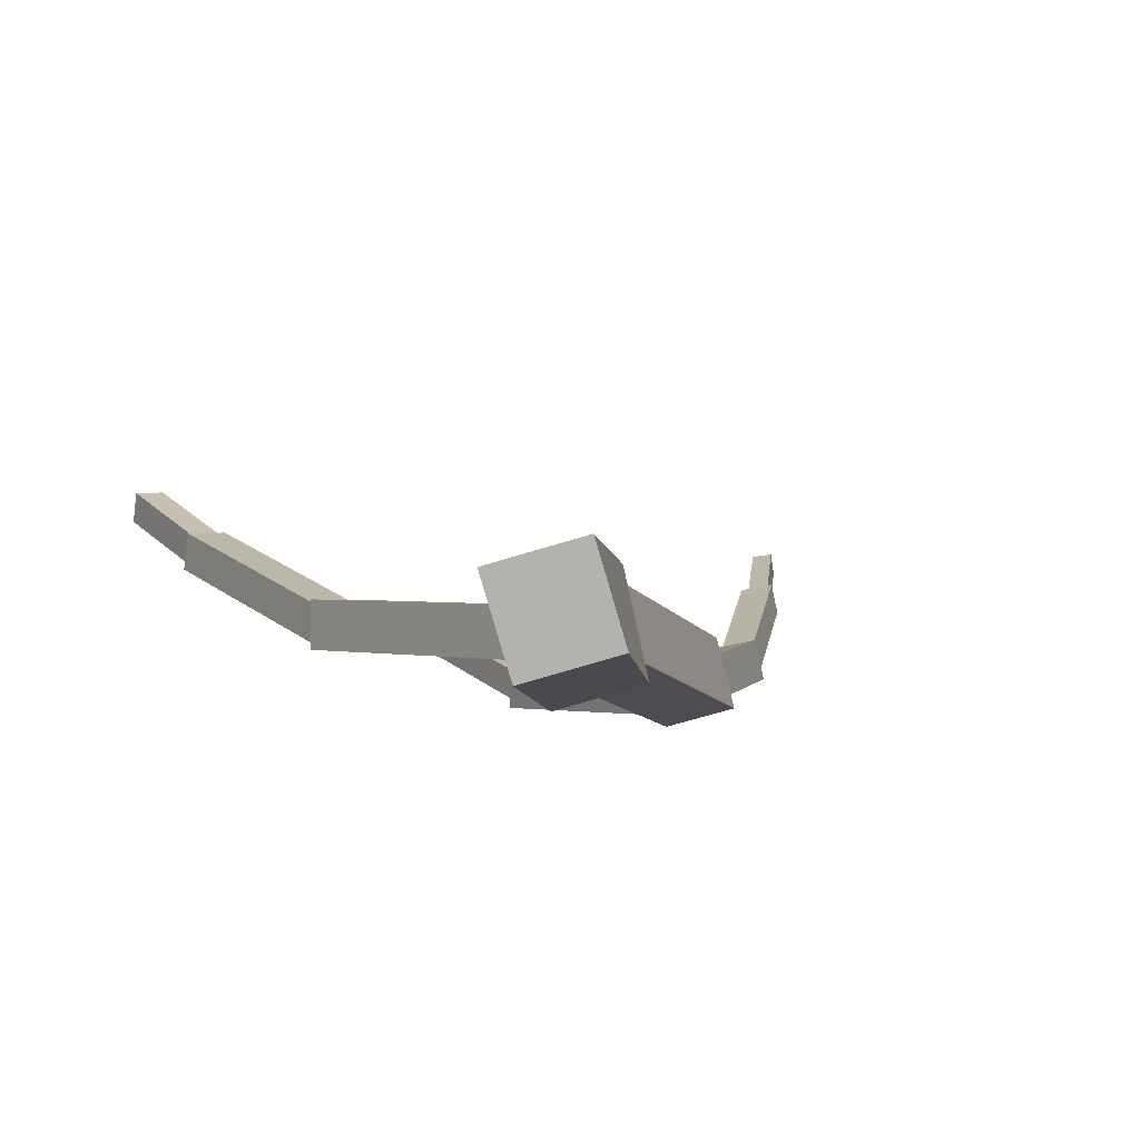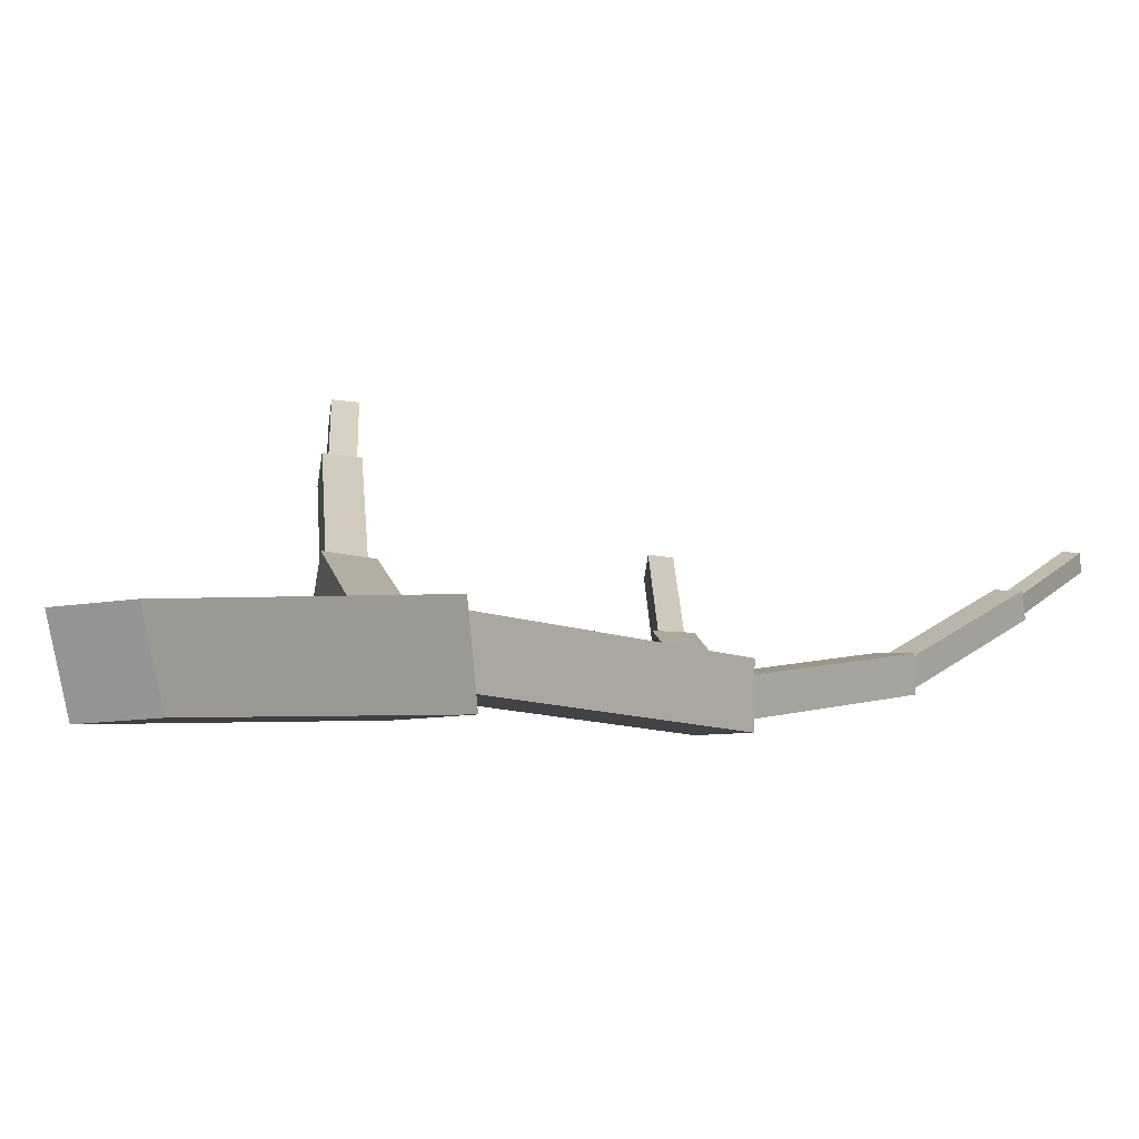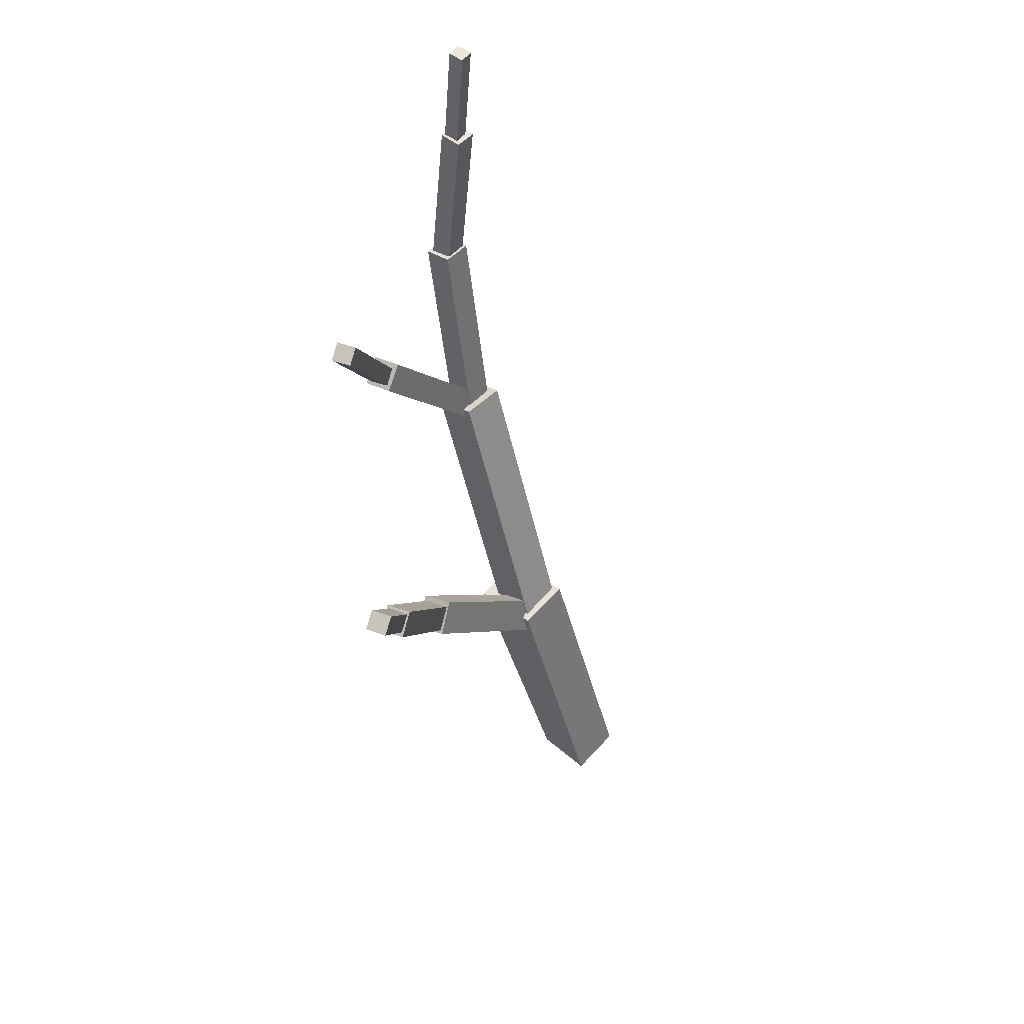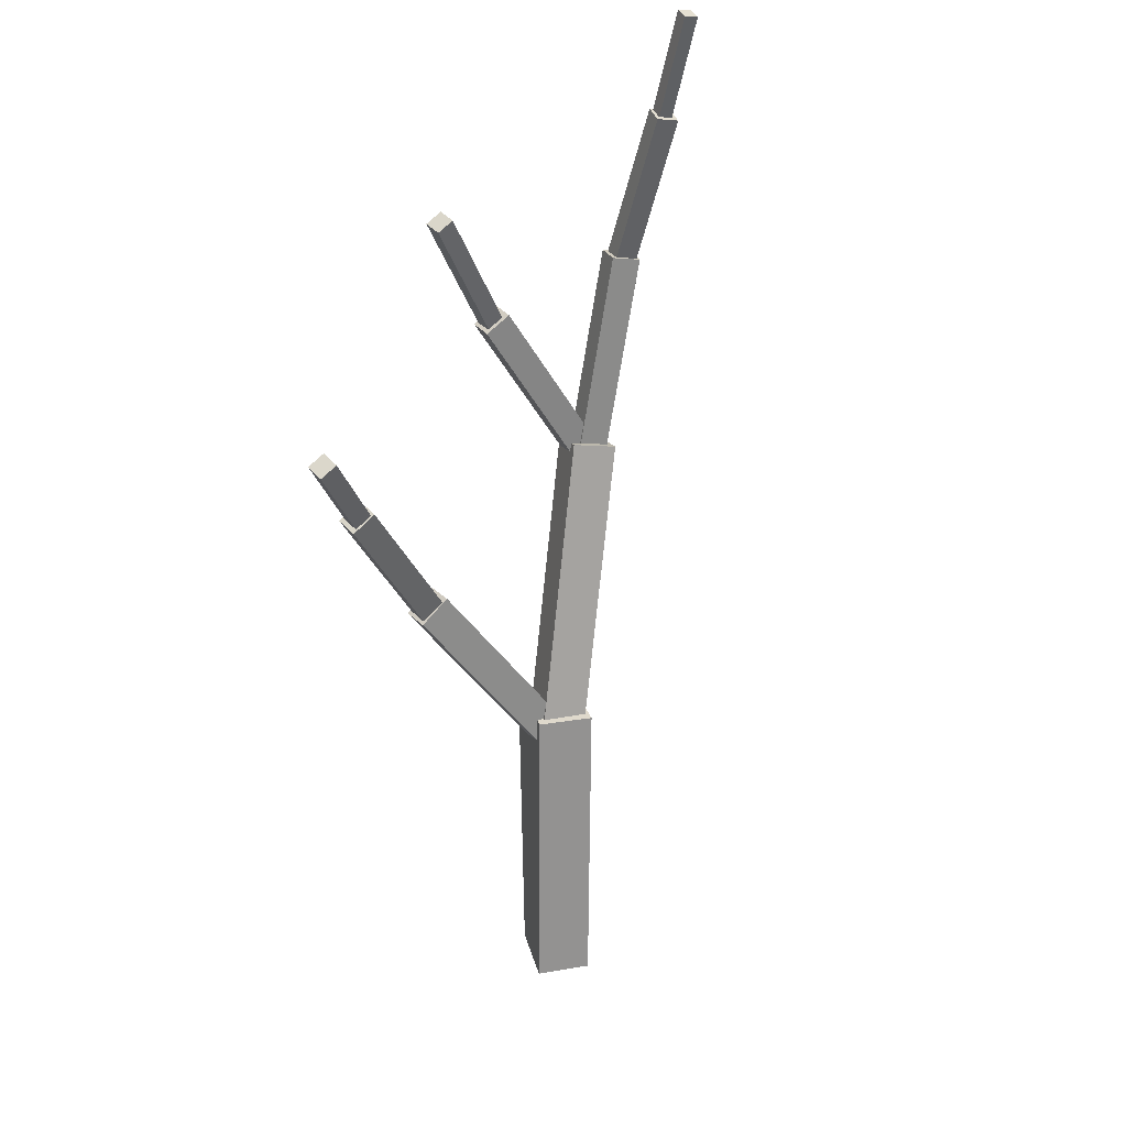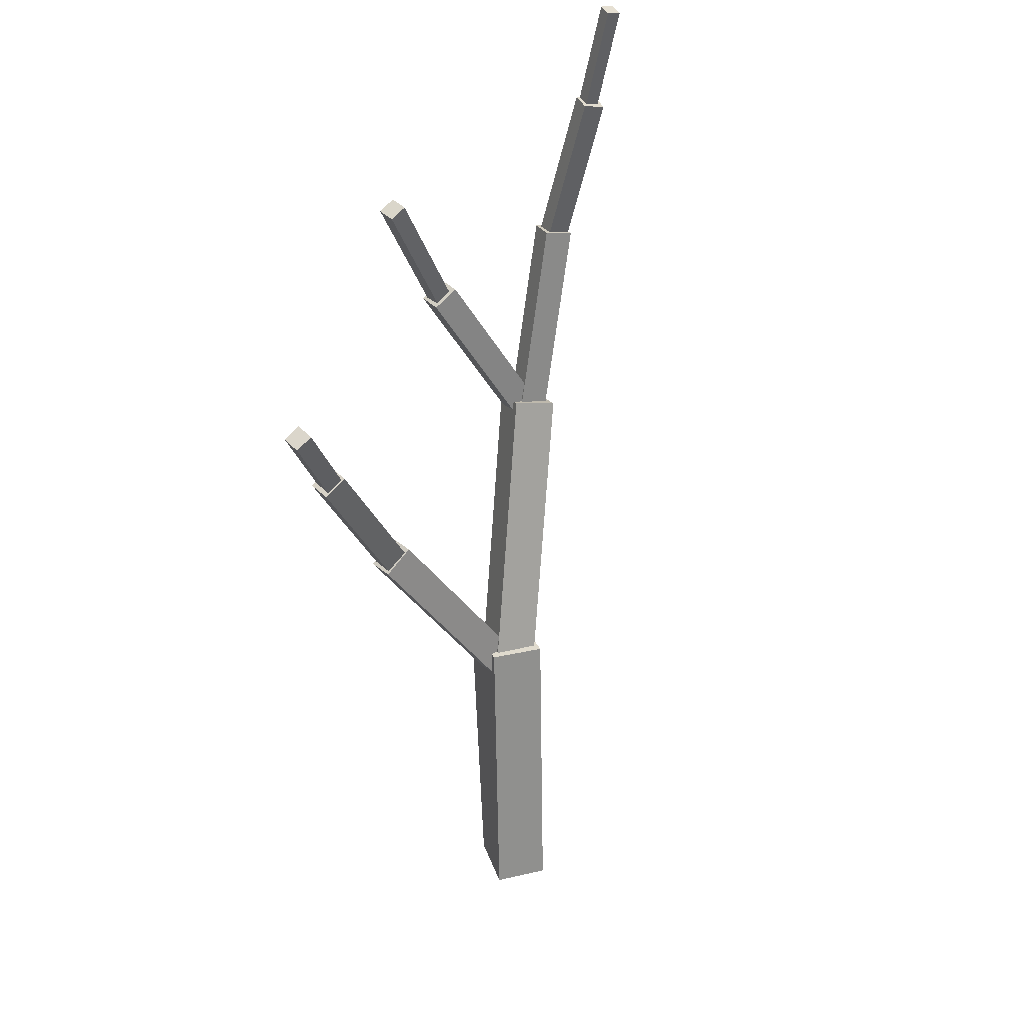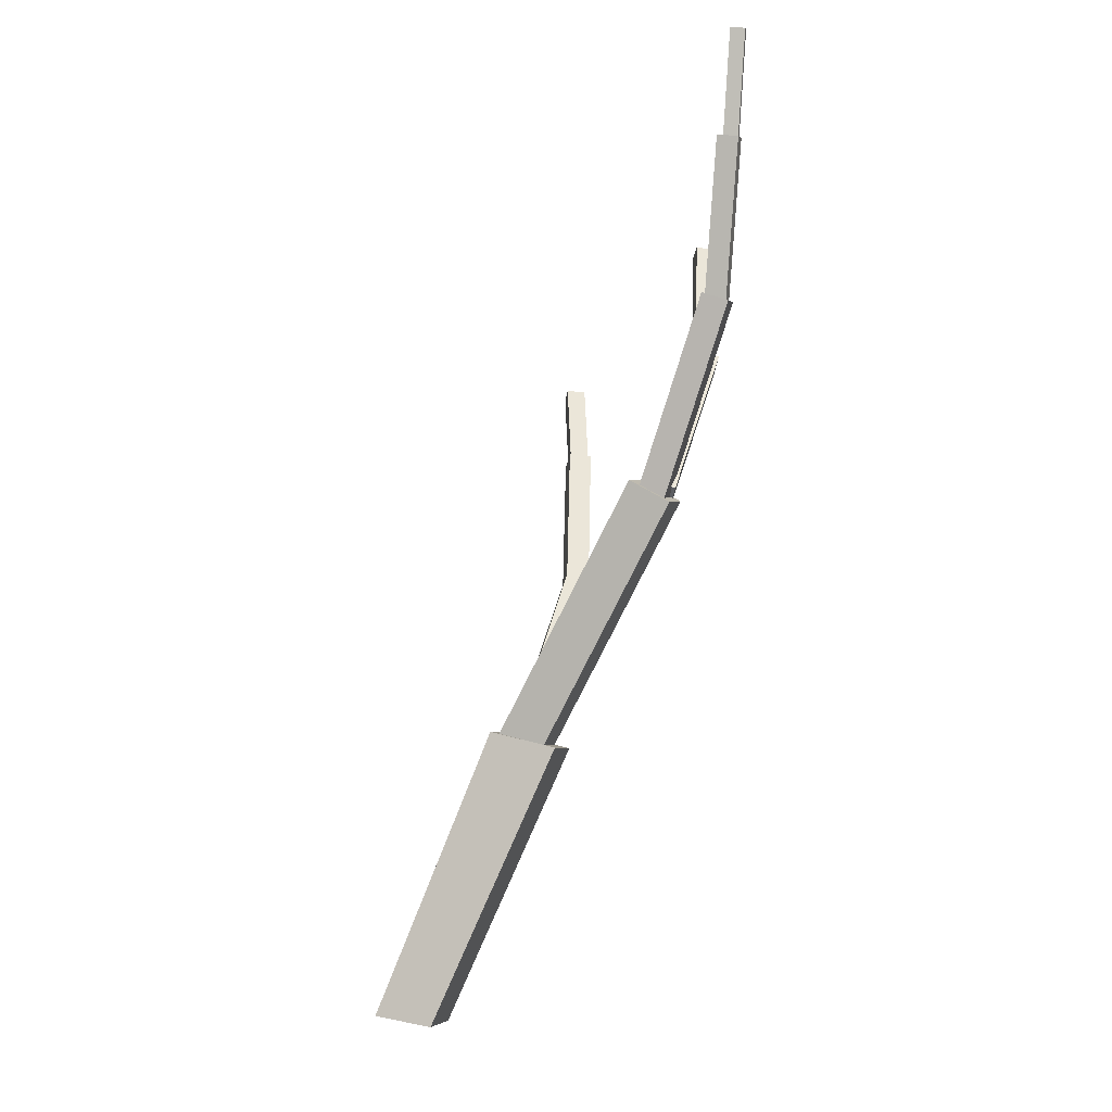
<metadata>
{"format":"obj","ext":"obj","renderer":"f3d","projection":"perspective","resolution":1024,"background":"white","views":[{"elev":19.3,"azim":-10.9,"up":"+Z"},{"elev":25.2,"azim":16.7,"up":"+Z"},{"elev":70.6,"azim":-63.6,"up":"+Y"},{"elev":49.1,"azim":-31.0,"up":"+Y"},{"elev":50.4,"azim":-34.2,"up":"+Y"},{"elev":-13.6,"azim":89.1,"up":"+Y"}]}
</metadata>
<code>
o cube
v 0.6286 -1.066 0.4068
v 0.5841 -1.032 0.5776
v 0.4651 -1.043 0.3597
v 0.8379 -0.2433 0.03289
v 0.8028 -0.1891 0.2291
v 0.6385 -0.1662 0.1817
v 0.6736 -0.2204 -0.01454
v 0.4206 -1.009 0.5304
f 6 5 4 7
f 7 4 1 3
f 1 2 8 3
f 5 2 1 4
f 6 7 3 8
f 6 8 2 5
o cube
v 1.134 0.5172 -0.1833
v 1.009 0.5532 -0.2259
v 1.153 0.4441 -0.3013
v 1.029 0.4801 -0.3439
v 0.6479 -0.2073 0.1862
v 0.7722 -0.2433 0.2288
v 0.6672 -0.2804 0.06815
v 0.7915 -0.3164 0.1108
f 12 15 13 10
f 11 12 10 9
f 16 11 9 14
f 15 16 14 13
f 14 9 10 13
f 15 12 11 16
o cube
v 0.8876 1.015 -0.3995
v 0.8072 0.9838 -0.3915
v 0.8894 0.9889 -0.4817
v 0.809 0.9579 -0.4737
v 1.01 0.4985 -0.2341
v 1.091 0.5296 -0.2421
v 1.012 0.4726 -0.3162
v 1.092 0.5037 -0.3242
f 20 23 21 18
f 19 20 18 17
f 24 19 17 22
f 23 24 22 21
f 22 17 18 21
f 23 20 19 24
o cube
v 0.2324 0.8614 -0.02782
v 0.158 0.8333 -0.01502
v 0.2223 0.8555 -0.09927
v 0.148 0.8273 -0.08646
v 0.3552 0.3198 0.0003581
v 0.4295 0.3479 -0.01245
v 0.3451 0.3138 -0.07108
v 0.4194 0.3419 -0.08389
f 28 31 29 26
f 27 28 26 25
f 32 27 25 30
f 31 32 30 29
f 30 25 26 29
f 31 28 27 32
o cube
v 0.4342 0.3848 -0.01188
v 0.3374 0.3434 0.01013
v 0.4271 0.3554 -0.09797
v 0.3304 0.314 -0.07596
v 0.6542 -0.2952 0.2019
v 0.751 -0.2538 0.1799
v 0.6472 -0.3245 0.1158
v 0.744 -0.2831 0.09382
f 36 39 37 34
f 35 36 34 33
f 40 35 33 38
f 39 40 38 37
f 38 33 34 37
f 39 36 35 40
o cube
v 1.339 1.035 -0.391
v 1.257 1.06 -0.414
v 1.351 1.004 -0.4679
v 1.27 1.03 -0.4909
v 1.032 0.507 -0.2303
v 1.113 0.4813 -0.2073
v 1.044 0.4765 -0.3071
v 1.126 0.4508 -0.2841
f 44 47 45 42
f 43 44 42 41
f 48 43 41 46
f 47 48 46 45
f 46 41 42 45
f 47 44 43 48
o cube
v 1.483 1.469 -0.431
v 1.42 1.489 -0.4463
v 1.495 1.461 -0.4929
v 1.433 1.481 -0.5082
v 1.256 1.006 -0.4135
v 1.318 0.9861 -0.3982
v 1.269 0.9977 -0.4754
v 1.331 0.9776 -0.4601
f 52 55 53 50
f 51 52 50 49
f 56 51 49 54
f 55 56 54 53
f 54 49 50 53
f 55 52 51 56
o cube
v 0.1339 1.12 -0.02249
v 0.07978 1.101 -0.01494
v 0.1259 1.119 -0.08159
v 0.07179 1.1 -0.07404
v 0.1726 0.8283 -0.02402
v 0.2267 0.847 -0.03158
v 0.1646 0.8276 -0.08313
v 0.2187 0.8462 -0.09068
f 60 63 61 58
f 59 60 58 57
f 64 59 57 62
f 63 64 62 61
f 62 57 58 61
f 63 60 59 64
o cube
v 0.7332 1.419 -0.4316
v 0.6818 1.402 -0.4237
v 0.7261 1.414 -0.4884
v 0.6747 1.397 -0.4804
v 0.8314 0.9527 -0.403
v 0.8828 0.9694 -0.411
v 0.8242 0.9477 -0.4597
v 0.8756 0.9644 -0.4677
f 68 71 69 66
f 67 68 66 65
f 72 67 65 70
f 71 72 70 69
f 70 65 66 69
f 71 68 67 72
o cube
v 1.558 1.774 -0.4687
v 1.518 1.785 -0.4754
v 1.564 1.77 -0.5124
v 1.524 1.78 -0.5191
v 1.431 1.475 -0.4567
v 1.471 1.464 -0.45
v 1.437 1.471 -0.5004
v 1.477 1.46 -0.4937
f 76 79 77 74
f 75 76 74 73
f 80 75 73 78
f 79 80 78 77
f 78 73 74 77
f 79 76 75 80

</code>
